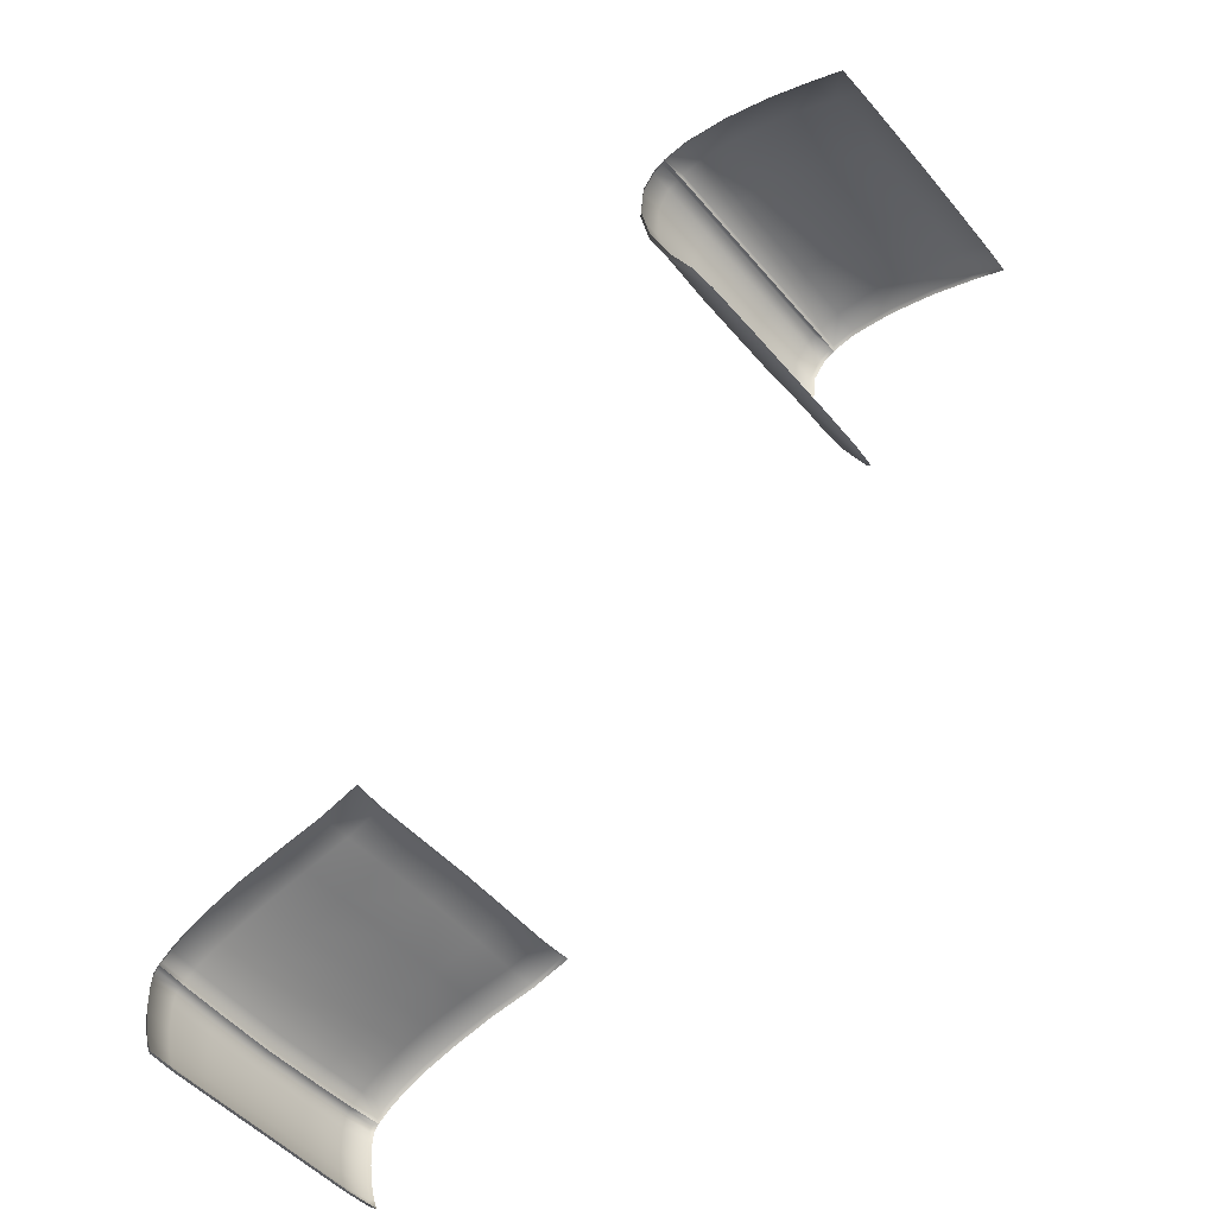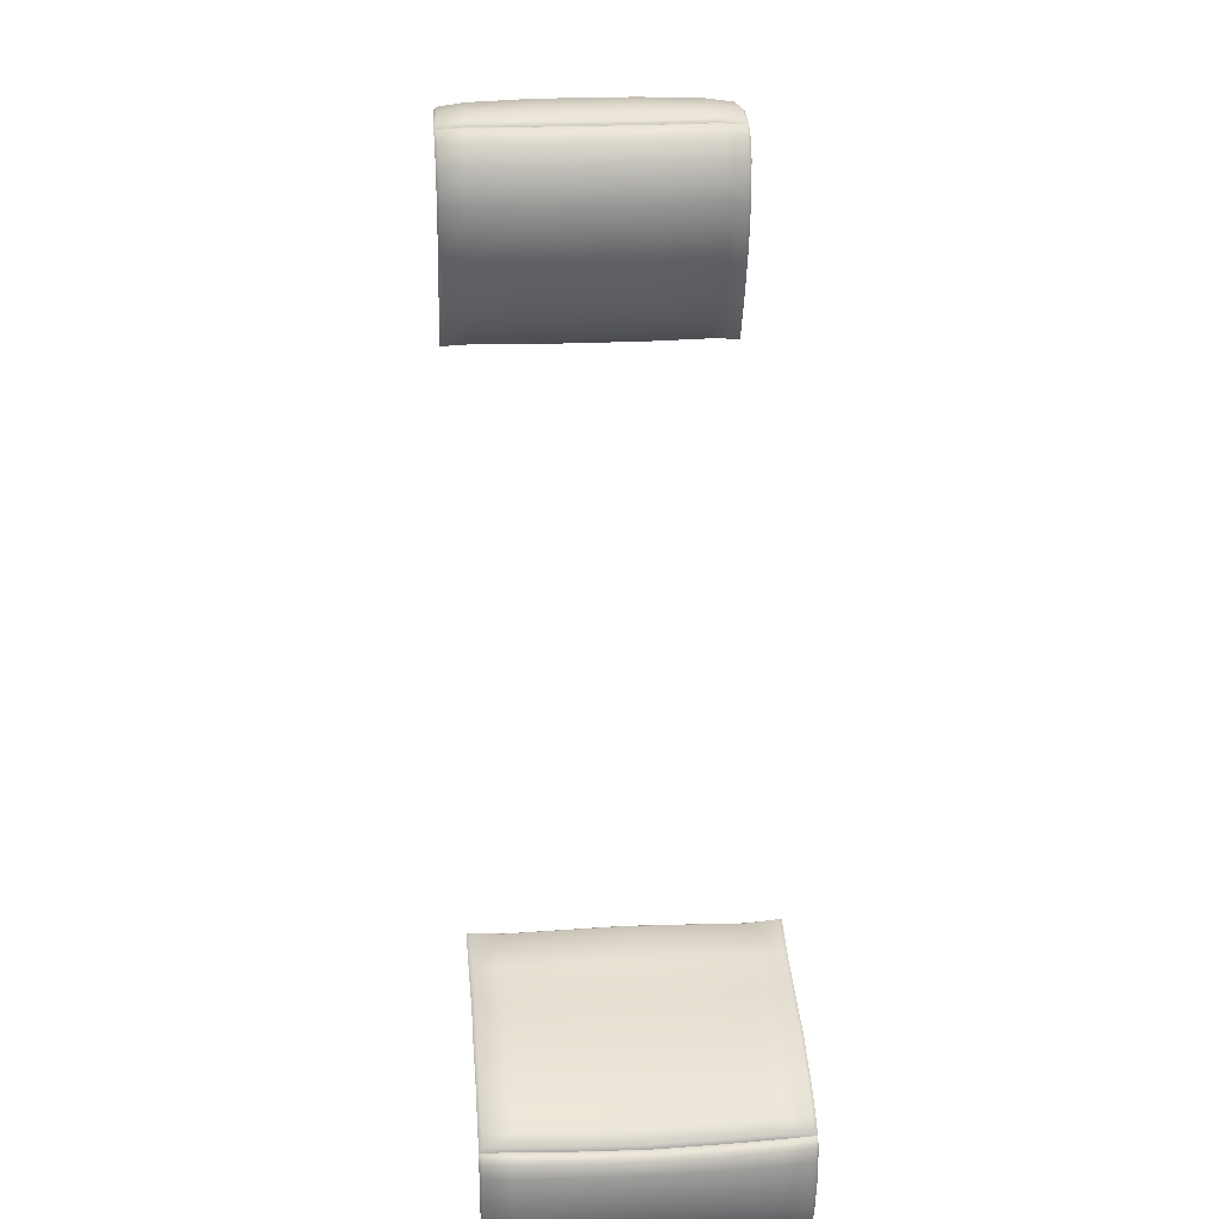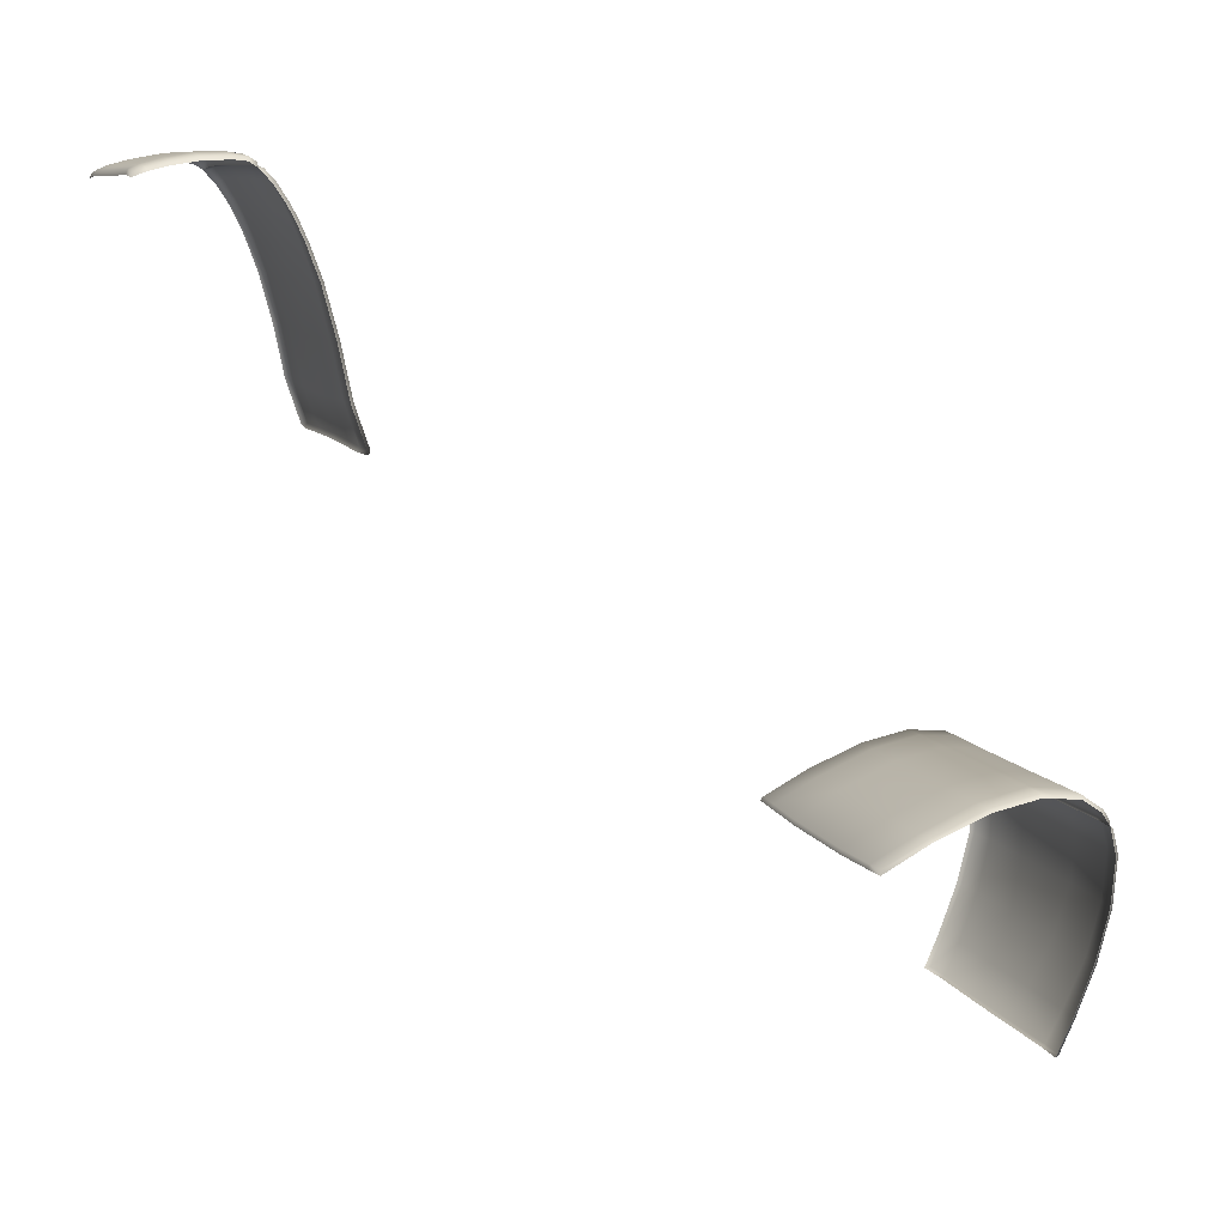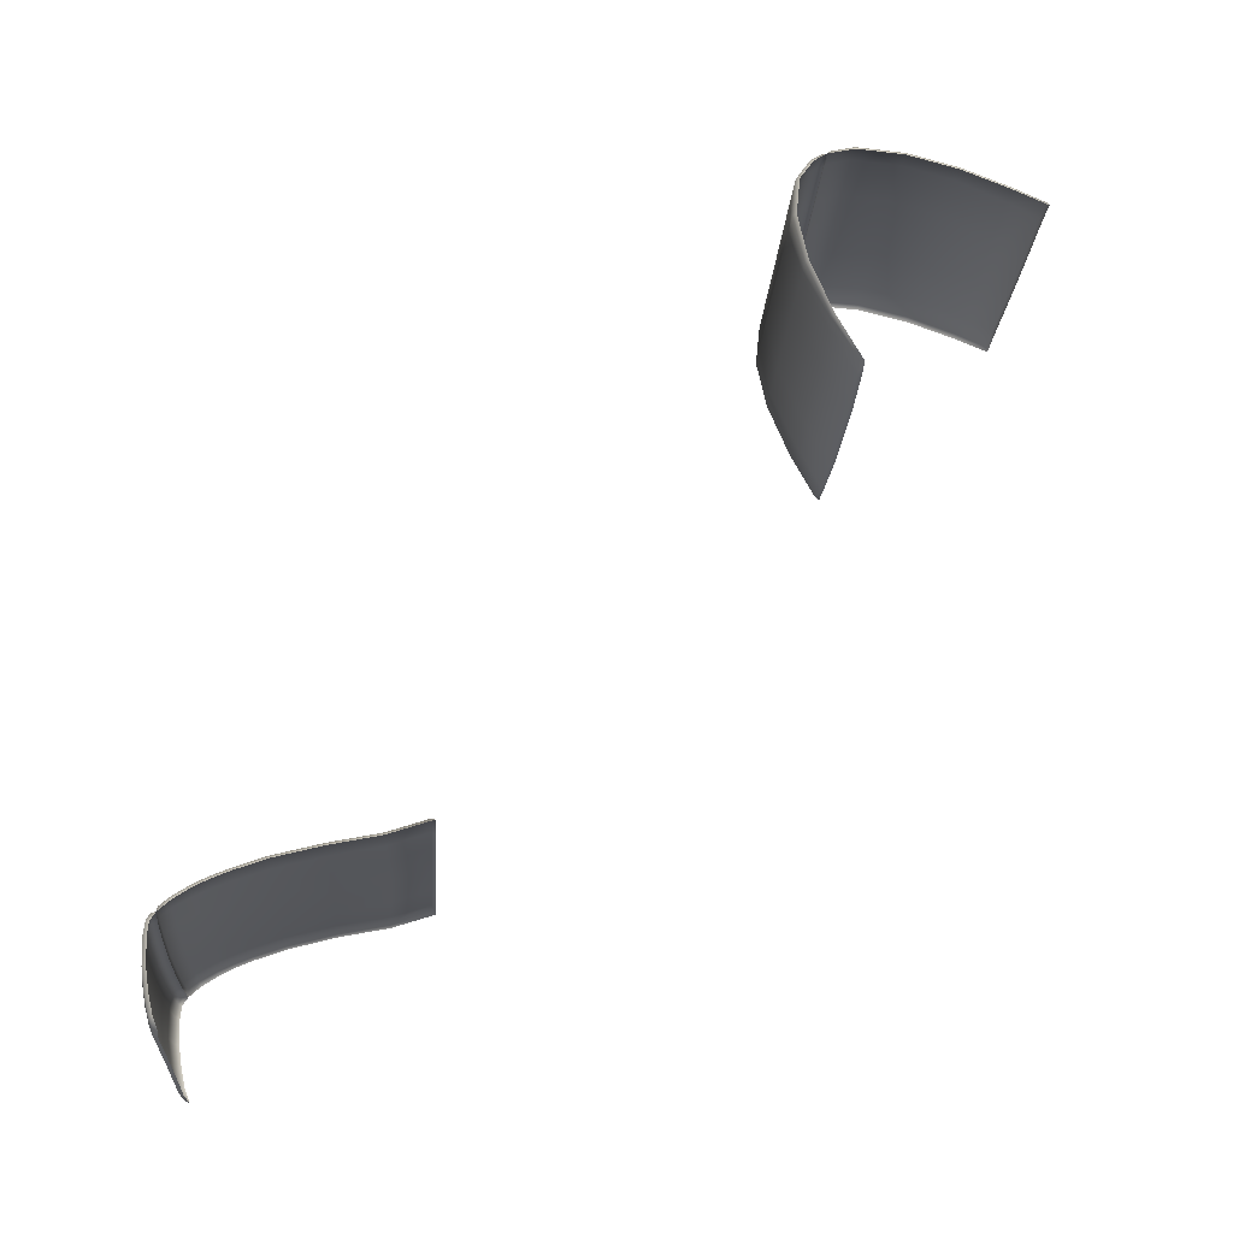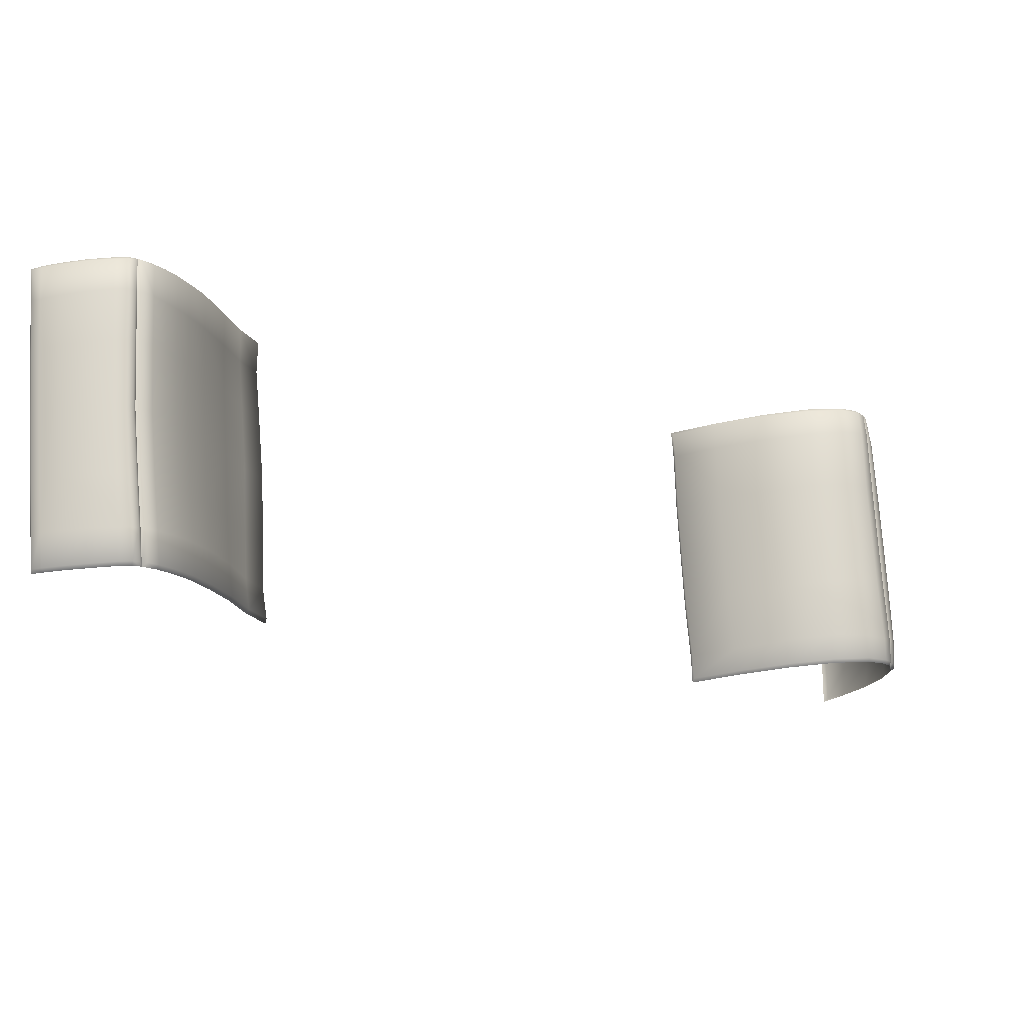
<metadata>
{"format":"obj","ext":"obj","renderer":"f3d","projection":"perspective","resolution":1024,"background":"white","views":[{"elev":-48.6,"azim":-51.9,"up":"+Z"},{"elev":22.7,"azim":175.0,"up":"+Z"},{"elev":9.2,"azim":-107.2,"up":"+Y"},{"elev":-22.5,"azim":-93.8,"up":"+Z"},{"elev":73.4,"azim":-93.5,"up":"+Y"}]}
</metadata>
<code>
g
v 12.63 60.16 -26.41
v 12.54 76.14 -31.17
v 12.55 79.69 -33.61
v 12.52 67.97 -28.47
v 5.571 60.15 -26.55
v 5.467 79.94 -33.77
v 12.54 78.65 -32.68
v 12.58 63.76 -27.62
v 12.56 71.95 -29.53
v 9.719 60.14 -26.67
v 9.651 79.89 -33.63
v 12.53 74.63 -30.51
v 12.55 77.35 -31.81
v -5.039e-08 79.96 -33.9
v -1.287e-07 60.16 -26.42
v -12.63 60.16 -26.41
v -12.54 76.14 -31.17
v -12.55 79.69 -33.61
v -12.52 67.97 -28.47
v -5.571 60.15 -26.55
v -5.467 79.94 -33.77
v -12.54 78.65 -32.68
v -12.58 63.76 -27.62
v -12.56 71.95 -29.53
v -9.719 60.14 -26.67
v -9.651 79.89 -33.63
v -12.53 74.63 -30.51
v -12.55 77.35 -31.81
v 9.711 60.52 -26.48
v 9.591 63.76 -27.53
v 12.26 63.83 -27.35
v 12.3 60.54 -26.24
v 9.49 76.29 -31
v 9.534 77.55 -31.63
v 12.24 77.49 -31.55
v 12.23 76.27 -30.91
v 9.444 68 -28.36
v 9.405 72.03 -29.4
v 12.24 72.04 -29.26
v 12.2 68.03 -28.2
v 5.574 60.54 -26.37
v 5.553 63.63 -27.48
v 5.479 67.91 -28.45
v 5.456 76.24 -31.17
v 5.46 77.52 -31.79
v 5.449 74.69 -30.53
v -1.501e-07 74.71 -30.59
v 2.34e-08 76.27 -31.25
v 5.445 71.96 -29.57
v 9.446 74.75 -30.36
v 12.22 74.74 -30.24
v 9.595 78.95 -32.48
v 12.25 78.84 -32.43
v -2.581e-08 63.55 -27.4
v 1.485e-08 67.87 -28.44
v 5.461 78.95 -32.63
v 5.454 79.89 -33.35
v 9.64 79.85 -33.21
v 12.25 79.68 -33.2
v 1.147e-07 78.98 -32.75
v -5.053e-08 79.91 -33.48
v -2.524e-07 77.55 -31.89
v -1.287e-07 60.55 -26.24
v -1.223e-07 71.96 -29.61
v -9.711 60.52 -26.48
v -12.3 60.54 -26.24
v -12.26 63.83 -27.35
v -9.591 63.76 -27.53
v -9.49 76.29 -31
v -12.23 76.27 -30.91
v -12.24 77.49 -31.55
v -9.534 77.55 -31.63
v -9.444 68 -28.36
v -12.2 68.03 -28.2
v -12.24 72.04 -29.26
v -9.405 72.03 -29.4
v -5.574 60.54 -26.37
v -5.553 63.63 -27.48
v -5.479 67.91 -28.45
v -5.456 76.24 -31.17
v -5.46 77.52 -31.79
v -5.449 74.69 -30.53
v -5.445 71.96 -29.57
v -9.446 74.75 -30.36
v -12.22 74.74 -30.24
v -12.25 78.84 -32.43
v -9.595 78.95 -32.48
v -5.461 78.95 -32.63
v -9.64 79.85 -33.21
v -5.454 79.89 -33.35
v -12.25 79.68 -33.2
v 12.55 79.69 -33.61
v 12.49 79.46 -41.05
v 12.54 80.24 -35.32
v 12.55 80.15 -37.48
v 5.467 79.94 -33.77
v 9.451 79.26 -42.08
v 12.45 79.04 -42.11
v 12.56 80.13 -34.3
v 12.52 79.84 -39.48
v 5.349 79.2 -42.12
v 9.651 79.89 -33.63
v -5.039e-08 79.96 -33.9
v -1.466e-07 79.17 -42.14
v -12.55 79.69 -33.61
v -12.49 79.46 -41.05
v -12.54 80.24 -35.32
v -12.55 80.15 -37.48
v -5.467 79.94 -33.77
v -9.451 79.26 -42.08
v -12.45 79.04 -42.11
v -12.56 80.13 -34.3
v -12.52 79.84 -39.48
v -5.349 79.2 -42.12
v -9.651 79.89 -33.63
v 9.506 79.97 -41.19
v 9.463 79.65 -41.92
v 12.18 79.46 -41.94
v 12.22 79.77 -41.14
v 9.591 80.76 -37.55
v 9.538 80.41 -39.6
v 12.25 80.16 -39.55
v 12.28 80.48 -37.51
v 5.364 79.95 -41.26
v 5.345 79.6 -41.98
v 5.396 80.82 -37.65
v 5.369 80.44 -39.69
v 5.449 80.89 -35.44
v 2.008e-07 80.92 -35.53
v -5.243e-08 80.82 -37.72
v 9.661 80.82 -35.33
v 12.27 80.57 -35.31
v 9.67 80.31 -33.71
v 9.678 80.65 -34.21
v 12.28 80.44 -34.19
v 12.27 80.13 -33.7
v 5.472 80.36 -33.83
v 5.465 80.74 -34.35
v -3.397e-08 80.76 -34.46
v -5.039e-08 80.38 -33.96
v 8.546e-08 79.93 -41.29
v -1.466e-07 79.57 -42
v -3.518e-08 80.42 -39.73
v -9.506 79.97 -41.19
v -12.22 79.77 -41.14
v -12.18 79.46 -41.94
v -9.463 79.65 -41.92
v -9.591 80.76 -37.55
v -12.28 80.48 -37.51
v -12.25 80.16 -39.55
v -9.538 80.41 -39.6
v -5.364 79.95 -41.26
v -5.345 79.6 -41.98
v -5.396 80.82 -37.65
v -5.369 80.44 -39.69
v -5.449 80.89 -35.44
v -9.661 80.82 -35.33
v -12.27 80.57 -35.31
v -9.67 80.31 -33.71
v -12.27 80.13 -33.7
v -12.28 80.44 -34.19
v -9.678 80.65 -34.21
v -5.472 80.36 -33.83
v -5.465 80.74 -34.35
v -12.93 32.13 28.69
v -12.95 27.43 12.07
v -12.92 31.61 21.12
v -5.055 27.16 12
v -12.95 30.96 30.38
v -12.91 32.47 25.33
v -12.93 29.66 16.3
v -10.36 27.26 12.14
v -10.46 29.82 31.27
v -12.96 29.81 31.12
v -4.956 29.82 31.22
v 1.855e-07 29.81 31.22
v 2.005e-07 27.16 11.99
v 12.93 32.13 28.69
v 12.95 27.43 12.07
v 12.92 31.61 21.12
v 5.055 27.16 12
v 12.95 30.96 30.38
v 12.91 32.47 25.33
v 12.93 29.66 16.3
v 10.36 27.26 12.14
v 10.46 29.82 31.27
v 12.96 29.81 31.12
v 4.956 29.82 31.22
v -4.955 30.23 31.29
v -10.46 30.24 31.35
v -10.52 31.2 30.67
v -4.951 31.22 30.55
v -12.67 30.23 31.22
v -12.66 31.18 30.6
v -10.35 32.43 28.8
v -4.898 32.48 28.6
v -4.864 32.86 25.1
v -10.23 32.77 25.32
v -10.25 31.84 21.05
v -4.9 31.93 20.85
v -4.984 29.82 16.03
v -10.36 29.74 16.22
v -10.34 27.67 12.26
v -5.052 27.57 12.11
v -12.63 32.42 28.8
v -12.61 32.77 25.31
v -12.61 31.89 21.03
v -12.61 29.92 16.18
v -12.63 27.81 12.21
v 1.854e-07 30.23 31.28
v 5.292e-07 31.22 30.54
v 1.485e-07 32.48 28.6
v -2.659e-07 32.86 25.1
v 2.114e-07 31.93 20.84
v -2.783e-07 29.82 16.03
v 2.005e-07 27.57 12.1
v 4.955 30.23 31.29
v 4.951 31.22 30.55
v 10.52 31.2 30.67
v 10.46 30.24 31.35
v 12.66 31.18 30.6
v 12.67 30.23 31.22
v 4.898 32.48 28.6
v 10.35 32.43 28.8
v 4.864 32.86 25.1
v 4.9 31.93 20.85
v 10.25 31.84 21.05
v 10.23 32.77 25.32
v 4.984 29.82 16.03
v 5.052 27.57 12.11
v 10.34 27.67 12.26
v 10.36 29.74 16.22
v 12.63 32.42 28.8
v 12.61 32.77 25.31
v 12.61 31.89 21.03
v 12.61 29.92 16.18
v 12.63 27.81 12.21
v -12.54 11.59 27.21
v -12.95 27.4 31.69
v -2.923 11.5 27.4
v -12.76 18.86 30.2
v -12.64 14.65 28.58
v -12.87 23.29 31.35
v -9.533 11.55 27.38
v -10.46 29.82 31.27
v -12.96 29.81 31.12
v -4.956 29.82 31.22
v 1.855e-07 29.81 31.22
v 6.583e-08 11.5 27.4
v 12.54 11.59 27.21
v 12.95 27.4 31.69
v 2.923 11.5 27.4
v 12.76 18.86 30.2
v 12.64 14.65 28.58
v 12.87 23.29 31.35
v 9.533 11.55 27.38
v 10.46 29.82 31.27
v 12.96 29.81 31.12
v 4.956 29.82 31.22
v -10.03 18.71 30.87
v -10.2 23.2 32.01
v -4.439 23.14 32.2
v -3.906 18.61 31.09
v -4.812e-08 23.13 32.21
v -1.763e-07 18.61 31.1
v -12.5 18.76 30.53
v -12.61 23.24 31.68
v -12.68 27.43 32.02
v -10.41 27.43 32.24
v -4.833 27.41 32.31
v -9.748 14.48 29.13
v -12.37 14.53 28.88
v -10.47 29.61 31.64
v -4.956 29.62 31.6
v -12.69 29.6 31.51
v -3.347 14.4 29.26
v -2.924 11.63 27.8
v -9.547 11.69 27.78
v -12.27 11.73 27.63
v 1.754e-08 14.4 29.26
v 6.584e-08 11.62 27.8
v 1.508e-07 27.41 32.31
v 1.855e-07 29.62 31.6
v 10.03 18.71 30.87
v 3.906 18.61 31.09
v 4.439 23.14 32.2
v 10.2 23.2 32.01
v 12.5 18.76 30.53
v 12.61 23.24 31.68
v 10.41 27.43 32.24
v 12.68 27.43 32.02
v 4.833 27.41 32.31
v 12.37 14.53 28.88
v 9.748 14.48 29.13
v 4.956 29.62 31.6
v 10.47 29.61 31.64
v 12.69 29.6 31.51
v 3.347 14.4 29.26
v 9.547 11.69 27.78
v 2.924 11.63 27.8
v 12.27 11.73 27.63
g
f 29 32 31 30
f 33 36 35 34
f 37 40 39 38
f 41 29 30 42
f 42 30 37 43
f 30 31 40 37
f 44 33 34 45
f 44 48 47 46
f 43 37 38 49
f 49 38 50 46
f 38 39 51 50
f 34 35 53 52
f 43 55 54 42
f 45 34 52 56
f 56 52 58 57
f 52 53 59 58
f 46 50 33 44
f 50 51 36 33
f 57 61 60 56
f 56 60 62 45
f 42 54 63 41
f 45 62 48 44
f 46 47 64 49
f 49 64 55 43
f 65 68 67 66
f 69 72 71 70
f 73 76 75 74
f 77 78 68 65
f 78 79 73 68
f 68 73 74 67
f 80 81 72 69
f 80 82 47 48
f 79 83 76 73
f 83 82 84 76
f 76 84 85 75
f 72 87 86 71
f 79 78 54 55
f 81 88 87 72
f 88 90 89 87
f 87 89 91 86
f 82 80 69 84
f 84 69 70 85
f 90 88 60 61
f 88 81 62 60
f 78 77 63 54
f 81 80 48 62
f 82 83 64 47
f 83 79 55 64
f 8 31 32 1
f 1 32 29 10
f 10 29 41 5
f 5 41 63 15
f 15 63 77 20
f 20 77 65 25
f 25 65 66 16
f 16 66 67 23
f 23 67 74 19
f 19 74 75 24
f 24 75 85 27
f 27 85 70 17
f 17 70 71 28
f 28 71 86 22
f 22 86 91 18
f 18 91 89 26
f 26 89 90 21
f 21 90 61 14
f 14 61 57 6
f 6 57 58 11
f 11 58 59 3
f 3 59 53 7
f 7 53 35 13
f 13 35 36 2
f 2 36 51 12
f 12 51 39 9
f 9 39 40 4
f 4 40 31 8
f 116 119 118 117
f 120 123 122 121
f 124 116 117 125
f 126 120 121 127
f 127 121 116 124
f 121 122 119 116
f 126 130 129 128
f 131 132 123 120
f 133 136 135 134
f 128 131 120 126
f 137 133 134 138
f 138 134 131 128
f 134 135 132 131
f 128 129 139 138
f 138 139 140 137
f 125 142 141 124
f 124 141 143 127
f 127 143 130 126
f 144 147 146 145
f 148 151 150 149
f 152 153 147 144
f 154 155 151 148
f 155 152 144 151
f 151 144 145 150
f 154 156 129 130
f 157 148 149 158
f 159 162 161 160
f 156 154 148 157
f 163 164 162 159
f 164 156 157 162
f 162 157 158 161
f 156 164 139 129
f 164 163 140 139
f 153 152 141 142
f 152 155 143 141
f 155 154 130 143
f 97 117 118 98
f 98 118 119 93
f 93 119 122 100
f 100 122 123 95
f 95 123 132 94
f 94 132 135 99
f 99 135 136 92
f 92 136 133 102
f 102 133 137 96
f 96 137 140 103
f 103 140 163 109
f 109 163 159 115
f 115 159 160 105
f 105 160 161 112
f 112 161 158 107
f 107 158 149 108
f 108 149 150 113
f 113 150 145 106
f 106 145 146 111
f 111 146 147 110
f 110 147 153 114
f 114 153 142 104
f 104 142 125 101
f 101 125 117 97
f 189 192 191 190
f 190 191 194 193
f 192 196 195 191
f 197 200 199 198
f 201 204 203 202
f 191 195 205 194
f 196 197 198 195
f 195 198 206 205
f 198 199 207 206
f 200 201 202 199
f 199 202 208 207
f 202 203 209 208
f 210 211 192 189
f 211 212 196 192
f 213 214 200 197
f 215 216 204 201
f 212 213 197 196
f 214 215 201 200
f 217 220 219 218
f 220 222 221 219
f 218 219 224 223
f 225 228 227 226
f 229 232 231 230
f 219 221 233 224
f 223 224 228 225
f 224 233 234 228
f 228 234 235 227
f 226 227 232 229
f 227 235 236 232
f 232 236 237 231
f 210 217 218 211
f 211 218 223 212
f 213 225 226 214
f 215 229 230 216
f 212 223 225 213
f 214 226 229 215
f 175 189 190 173
f 173 190 193 174
f 174 193 194 169
f 169 194 205 165
f 165 205 206 170
f 170 206 207 167
f 167 207 208 171
f 171 208 209 166
f 166 209 203 172
f 172 203 204 168
f 168 204 216 177
f 177 216 230 181
f 181 230 231 185
f 185 231 237 179
f 179 237 236 184
f 184 236 235 180
f 180 235 234 183
f 183 234 233 178
f 178 233 221 182
f 182 221 222 187
f 187 222 220 186
f 186 220 217 188
f 188 217 210 176
f 176 210 189 175
f 260 263 262 261
f 263 265 264 262
f 266 260 261 267
f 267 261 269 268
f 261 262 270 269
f 260 266 272 271
f 270 274 273 269
f 269 273 275 268
f 263 260 271 276
f 276 271 278 277
f 271 272 279 278
f 265 263 276 280
f 280 276 277 281
f 262 264 282 270
f 282 283 274 270
f 284 287 286 285
f 285 286 264 265
f 288 289 287 284
f 289 291 290 287
f 287 290 292 286
f 284 294 293 288
f 292 290 296 295
f 290 291 297 296
f 285 298 294 284
f 298 300 299 294
f 294 299 301 293
f 265 280 298 285
f 280 281 300 298
f 286 292 282 264
f 282 292 295 283
f 241 266 267 243
f 243 267 268 239
f 239 268 275 246
f 246 275 273 245
f 245 273 274 247
f 247 274 283 248
f 248 283 295 259
f 259 295 296 257
f 257 296 297 258
f 258 297 291 251
f 251 291 289 255
f 255 289 288 253
f 253 288 293 254
f 254 293 301 250
f 250 301 299 256
f 256 299 300 252
f 252 300 281 249
f 249 281 277 240
f 240 277 278 244
f 244 278 279 238
f 238 279 272 242
f 242 272 266 241

</code>
